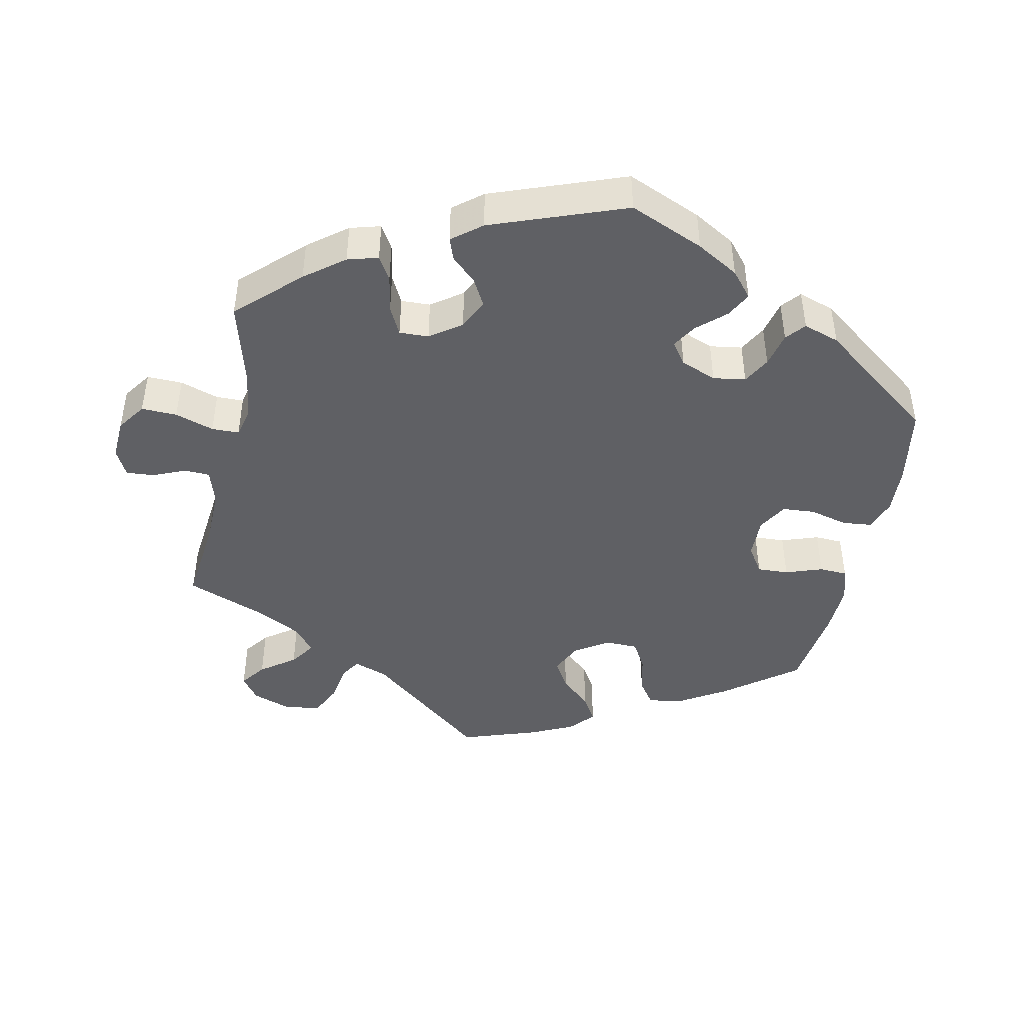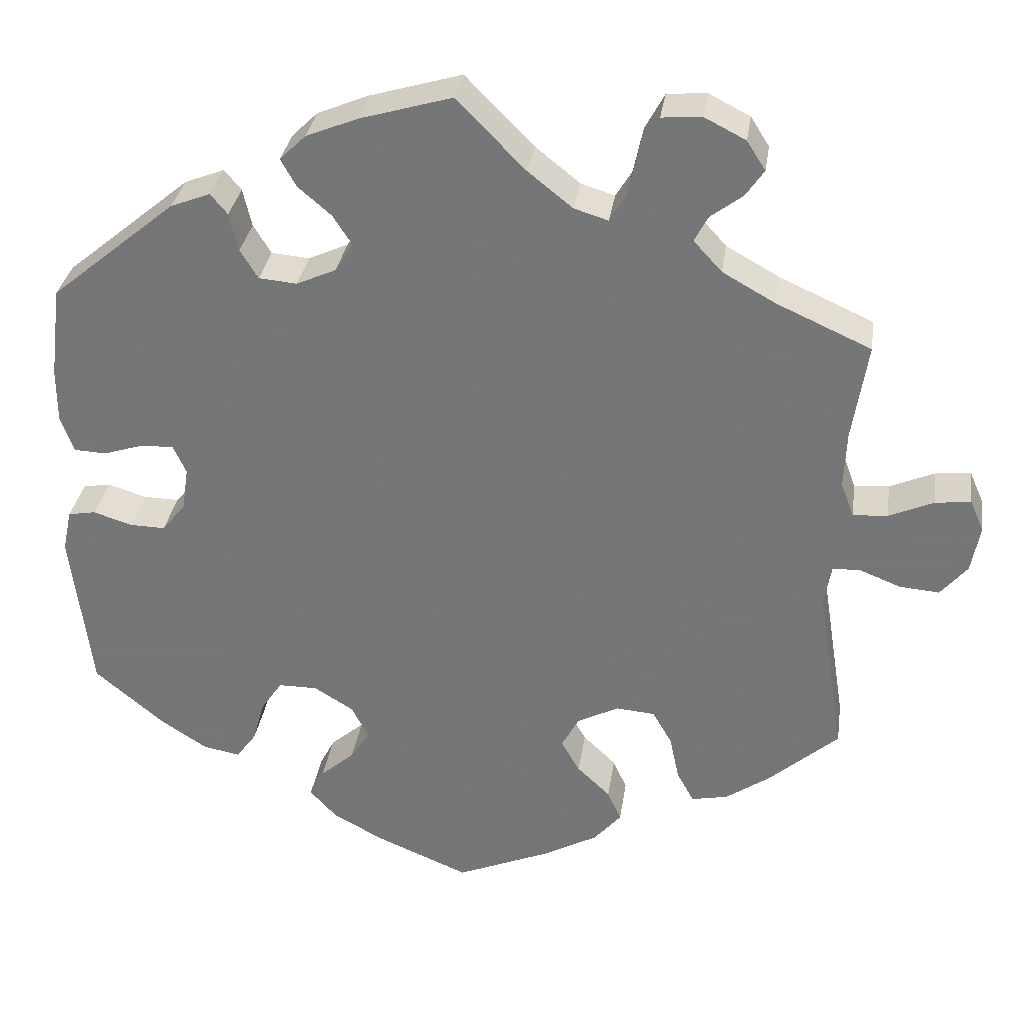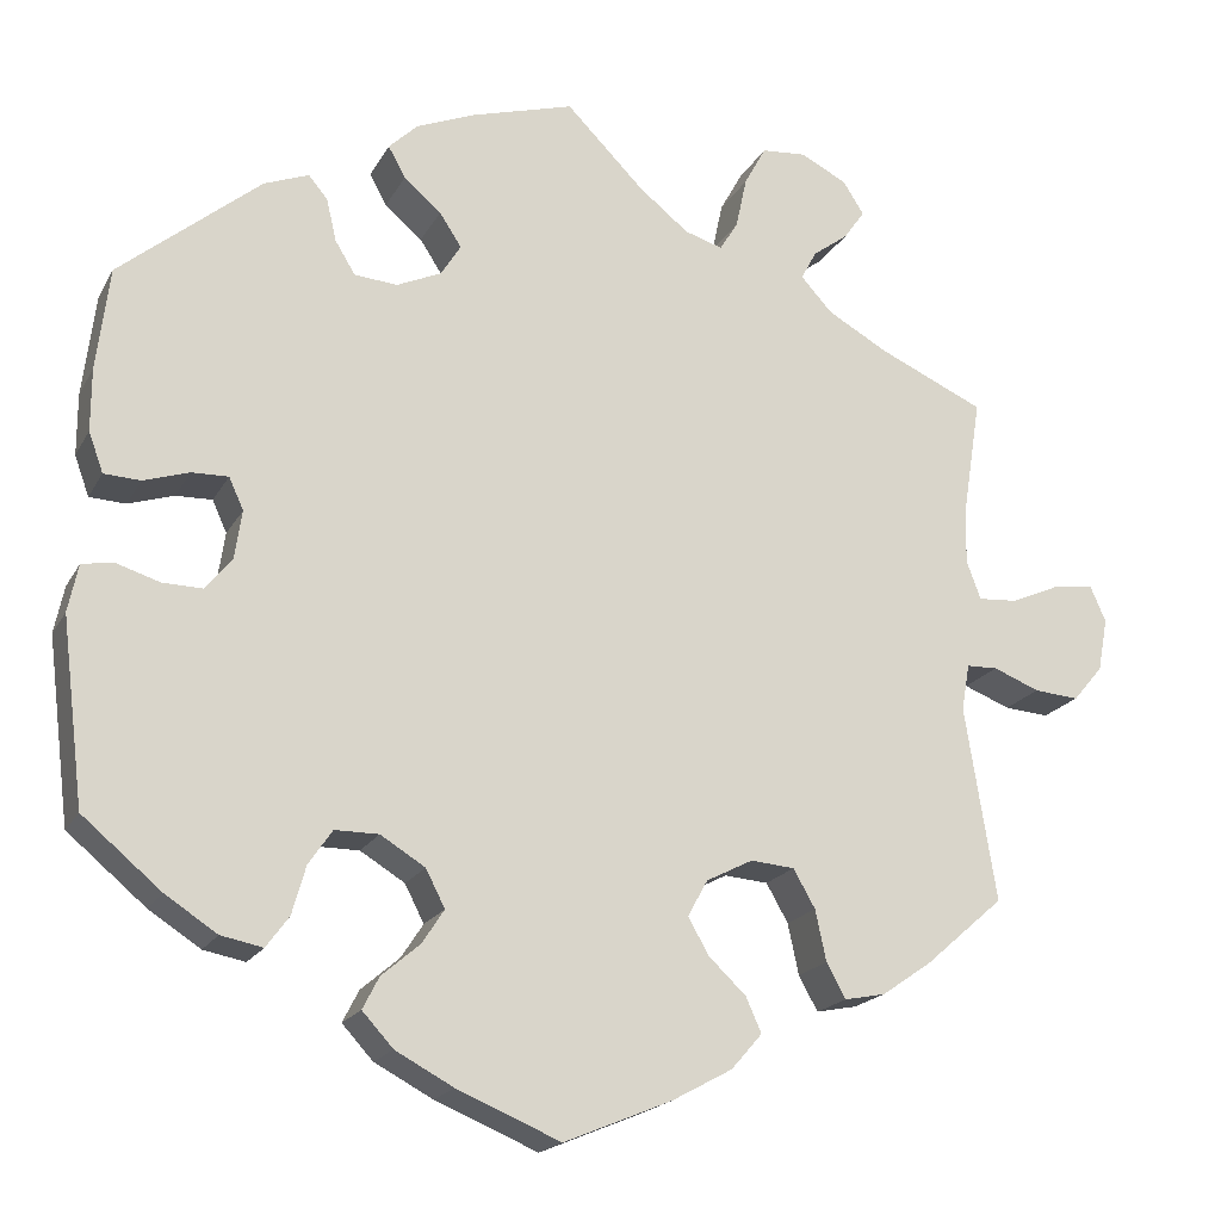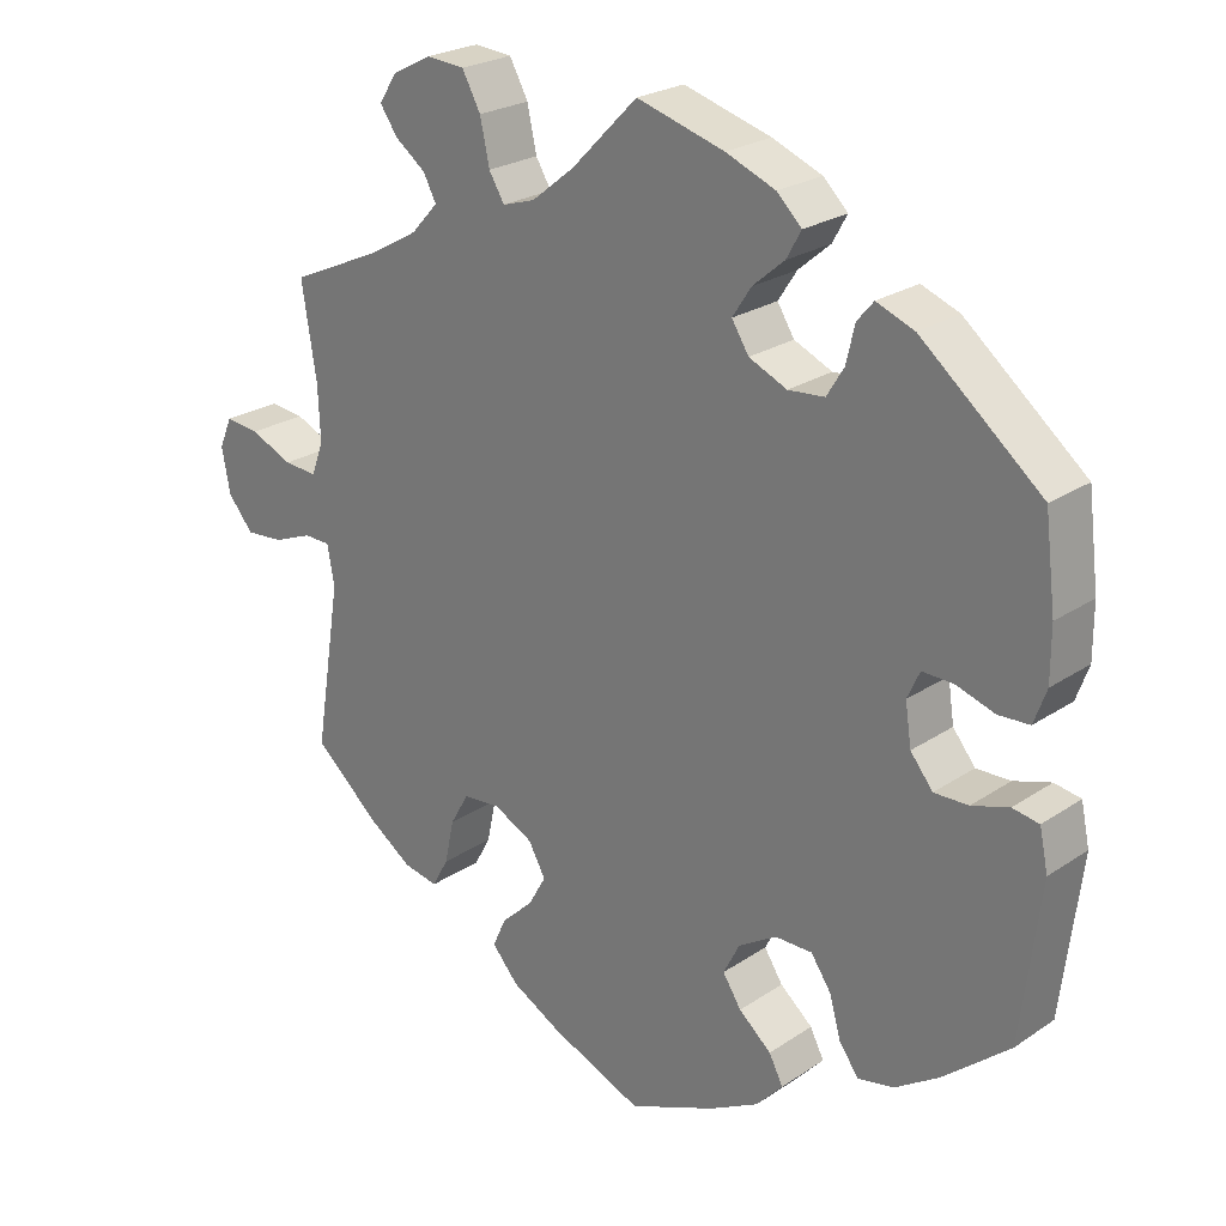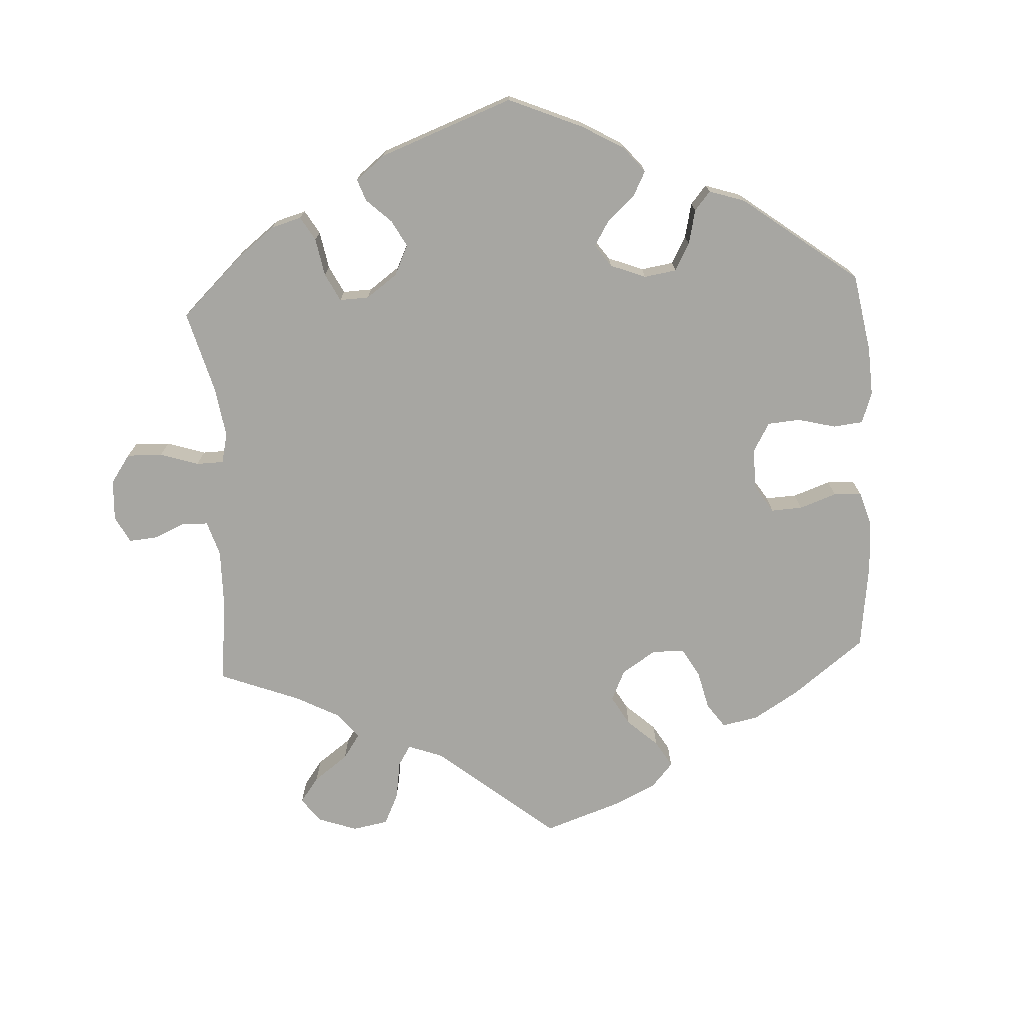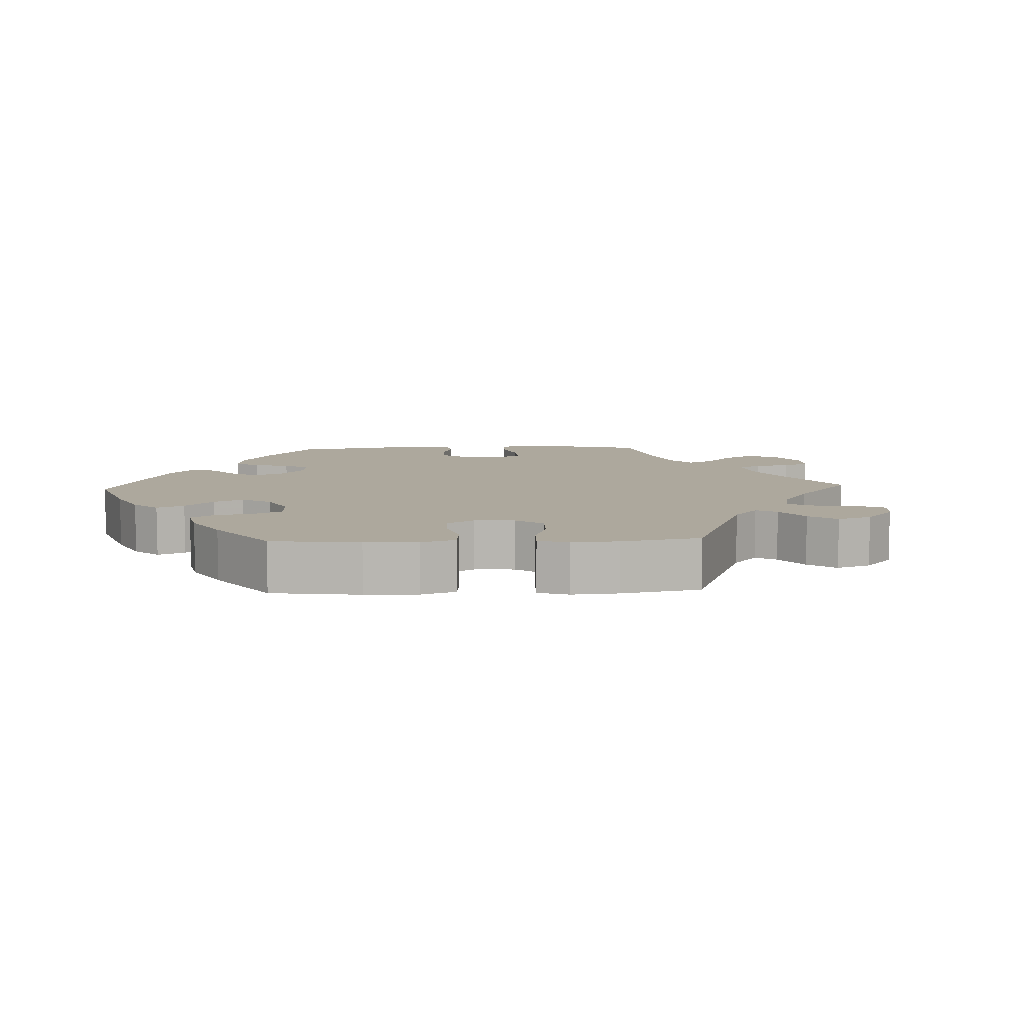
<metadata>
{"format":"obj","ext":"obj","renderer":"f3d","projection":"perspective","resolution":1024,"background":"white","views":[{"elev":-44.6,"azim":48.0,"up":"+Y"},{"elev":32.1,"azim":-171.7,"up":"+Z"},{"elev":-19.0,"azim":158.9,"up":"+Z"},{"elev":24.1,"azim":42.2,"up":"+Z"},{"elev":-74.0,"azim":63.2,"up":"+Y"},{"elev":8.7,"azim":-152.5,"up":"+Y"}]}
</metadata>
<code>
v -0.384 0.07 0.341
v -0.318 0.07 0.378
v -0.283 0.07 0.416
v -0.3 0.07 0.448
v -0.339 0.07 0.477
v -0.362 0.07 0.51
v -0.339 0.07 0.546
v -0.288 0.07 0.572
v -0.239 0.07 0.568
v -0.215 0.07 0.524
v -0.203 0.07 0.468
v -0.183 0.07 0.435
v -0.141 0.07 0.448
v -0.086 0.07 0.492
v -0.001 0.07 0.578
v 0.112 0.07 0.545
v 0.176 0.07 0.519
v 0.208 0.07 0.488
v 0.189 0.07 0.454
v 0.148 0.07 0.419
v 0.124 0.07 0.382
v 0.146 0.07 0.347
v 0.195 0.07 0.325
v 0.242 0.07 0.329
v 0.264 0.07 0.365
v 0.275 0.07 0.412
v 0.296 0.07 0.437
v 0.345 0.07 0.418
v 0.5 0.07 0.29
v 0.514 0.07 0.177
v 0.514 0.07 0.109
v 0.498 0.07 0.065
v 0.458 0.07 0.063
v 0.408 0.07 0.079
v 0.368 0.07 0.08
v 0.352 0.07 0.045
v 0.36 0.07 -0.008
v 0.389 0.07 -0.044
v 0.433 0.07 -0.043
v 0.481 0.07 -0.028
v 0.515 0.07 -0.034
v 0.526 0.07 -0.086
v 0.501 0.07 -0.288
v 0.415 0.07 -0.36
v 0.358 0.07 -0.397
v 0.312 0.07 -0.406
v 0.287 0.07 -0.372
v 0.272 0.07 -0.319
v 0.246 0.07 -0.281
v 0.198 0.07 -0.281
v 0.149 0.07 -0.311
v 0.128 0.07 -0.352
v 0.152 0.07 -0.389
v 0.194 0.07 -0.425
v 0.212 0.07 -0.46
v 0.178 0.07 -0.497
v 0.114 0.07 -0.531
v 0.001 0.07 -0.578
v -0.117 0.07 -0.529
v -0.183 0.07 -0.493
v -0.217 0.07 -0.454
v -0.2 0.07 -0.416
v -0.159 0.07 -0.377
v -0.136 0.07 -0.337
v -0.158 0.07 -0.297
v -0.209 0.07 -0.271
v -0.257 0.07 -0.275
v -0.281 0.07 -0.317
v -0.293 0.07 -0.373
v -0.314 0.07 -0.411
v -0.359 0.07 -0.402
v -0.414 0.07 -0.364
v -0.5 0.07 -0.289
v -0.466 0.07 -0.076
v -0.475 0.07 -0.025
v -0.509 0.07 -0.024
v -0.56 0.07 -0.044
v -0.609 0.07 -0.048
v -0.642 0.07 -0.009
v -0.653 0.07 0.049
v -0.636 0.07 0.088
v -0.592 0.07 0.083
v -0.537 0.07 0.059
v -0.494 0.07 0.056
v -0.478 0.07 0.099
v -0.481 0.07 0.169
v -0.5 0.07 0.289
v -0.384 0 0.341
v -0.318 0 0.378
v -0.283 0 0.416
v -0.3 0 0.448
v -0.339 0 0.477
v -0.362 0 0.51
v -0.339 0 0.546
v -0.288 0 0.572
v -0.239 0 0.568
v -0.215 0 0.524
v -0.203 0 0.468
v -0.183 0 0.435
v -0.141 0 0.448
v -0.086 0 0.492
v -0.001 0 0.578
v 0.112 0 0.545
v 0.176 0 0.519
v 0.208 0 0.488
v 0.189 0 0.454
v 0.148 0 0.419
v 0.124 0 0.382
v 0.146 0 0.347
v 0.195 0 0.325
v 0.242 0 0.329
v 0.264 0 0.365
v 0.275 0 0.412
v 0.296 0 0.437
v 0.345 0 0.418
v 0.5 0 0.29
v 0.514 0 0.177
v 0.514 0 0.109
v 0.498 0 0.065
v 0.458 0 0.063
v 0.408 0 0.079
v 0.368 0 0.08
v 0.352 0 0.045
v 0.36 0 -0.008
v 0.389 0 -0.044
v 0.433 0 -0.043
v 0.481 0 -0.028
v 0.515 0 -0.034
v 0.526 0 -0.086
v 0.501 0 -0.288
v 0.415 0 -0.36
v 0.358 0 -0.397
v 0.312 0 -0.406
v 0.287 0 -0.372
v 0.272 0 -0.319
v 0.246 0 -0.281
v 0.198 0 -0.281
v 0.149 0 -0.311
v 0.128 0 -0.352
v 0.152 0 -0.389
v 0.194 0 -0.425
v 0.212 0 -0.46
v 0.178 0 -0.497
v 0.114 0 -0.531
v 0.001 0 -0.578
v -0.117 0 -0.529
v -0.183 0 -0.493
v -0.217 0 -0.454
v -0.2 0 -0.416
v -0.159 0 -0.377
v -0.136 0 -0.337
v -0.158 0 -0.297
v -0.209 0 -0.271
v -0.257 0 -0.275
v -0.281 0 -0.317
v -0.293 0 -0.373
v -0.314 0 -0.411
v -0.359 0 -0.402
v -0.414 0 -0.364
v -0.5 0 -0.289
v -0.466 0 -0.076
v -0.475 0 -0.025
v -0.509 0 -0.024
v -0.56 0 -0.044
v -0.609 0 -0.048
v -0.642 0 -0.009
v -0.653 0 0.049
v -0.636 0 0.088
v -0.592 0 0.083
v -0.537 0 0.059
v -0.494 0 0.056
v -0.478 0 0.099
v -0.481 0 0.169
v -0.5 0 0.289
f 86 87 1
f 85 86 1 2
f 84 85 2 3
f 80 81 82 83
f 80 83 84
f 79 80 84
f 76 77 78 79
f 75 76 79 84
f 71 72 73 74
f 71 74 75
f 68 69 70 71
f 67 68 71 75
f 66 67 75 84
f 60 61 62 63
f 60 63 64
f 59 60 64
f 58 59 64
f 57 58 64 65
f 53 54 55 56
f 52 53 56 57
f 45 46 47 48
f 45 48 49
f 44 45 49
f 43 44 49
f 42 43 49
f 39 40 41 42
f 38 39 42 49
f 37 38 49 50
f 31 32 33 34
f 31 34 35
f 30 31 35
f 29 30 35
f 28 29 35
f 25 26 27 28
f 24 25 28 35
f 23 24 35 36
f 17 18 19 20
f 17 20 21
f 14 15 16 17
f 13 14 17 21
f 12 13 21 22
f 8 9 10 11
f 8 11 12
f 7 8 12
f 4 5 6 7
f 3 4 7 12
f 65 66 84 3
f 52 57 65 3
f 36 37 50 51
f 22 23 36 51
f 22 51 52
f 3 12 22 52
f 88 174 173
f 89 88 173 172
f 90 89 172 171
f 170 169 168 167
f 171 170 167
f 171 167 166
f 166 165 164 163
f 171 166 163 162
f 161 160 159 158
f 162 161 158
f 158 157 156 155
f 162 158 155 154
f 171 162 154 153
f 150 149 148 147
f 151 150 147
f 151 147 146
f 151 146 145
f 152 151 145 144
f 143 142 141 140
f 144 143 140 139
f 135 134 133 132
f 136 135 132
f 136 132 131
f 136 131 130
f 136 130 129
f 129 128 127 126
f 136 129 126 125
f 137 136 125 124
f 121 120 119 118
f 122 121 118
f 122 118 117
f 122 117 116
f 122 116 115
f 115 114 113 112
f 122 115 112 111
f 123 122 111 110
f 107 106 105 104
f 108 107 104
f 104 103 102 101
f 108 104 101 100
f 109 108 100 99
f 98 97 96 95
f 99 98 95
f 99 95 94
f 94 93 92 91
f 99 94 91 90
f 90 171 153 152
f 90 152 144 139
f 138 137 124 123
f 138 123 110 109
f 139 138 109
f 139 109 99 90
f 1 88 89 2
f 2 89 90 3
f 3 90 91 4
f 4 91 92 5
f 5 92 93 6
f 6 93 94 7
f 7 94 95 8
f 8 95 96 9
f 9 96 97 10
f 10 97 98 11
f 11 98 99 12
f 12 99 100 13
f 13 100 101 14
f 14 101 102 15
f 15 102 103 16
f 16 103 104 17
f 17 104 105 18
f 18 105 106 19
f 19 106 107 20
f 20 107 108 21
f 21 108 109 22
f 22 109 110 23
f 23 110 111 24
f 24 111 112 25
f 25 112 113 26
f 26 113 114 27
f 27 114 115 28
f 28 115 116 29
f 29 116 117 30
f 30 117 118 31
f 31 118 119 32
f 32 119 120 33
f 33 120 121 34
f 34 121 122 35
f 35 122 123 36
f 36 123 124 37
f 37 124 125 38
f 38 125 126 39
f 39 126 127 40
f 40 127 128 41
f 41 128 129 42
f 42 129 130 43
f 43 130 131 44
f 44 131 132 45
f 45 132 133 46
f 46 133 134 47
f 47 134 135 48
f 48 135 136 49
f 49 136 137 50
f 50 137 138 51
f 51 138 139 52
f 52 139 140 53
f 53 140 141 54
f 54 141 142 55
f 55 142 143 56
f 56 143 144 57
f 57 144 145 58
f 58 145 146 59
f 59 146 147 60
f 60 147 148 61
f 61 148 149 62
f 62 149 150 63
f 63 150 151 64
f 64 151 152 65
f 65 152 153 66
f 66 153 154 67
f 67 154 155 68
f 68 155 156 69
f 69 156 157 70
f 70 157 158 71
f 71 158 159 72
f 72 159 160 73
f 73 160 161 74
f 74 161 162 75
f 75 162 163 76
f 76 163 164 77
f 77 164 165 78
f 78 165 166 79
f 79 166 167 80
f 80 167 168 81
f 81 168 169 82
f 82 169 170 83
f 83 170 171 84
f 84 171 172 85
f 85 172 173 86
f 86 173 174 87
f 87 174 88 1

</code>
